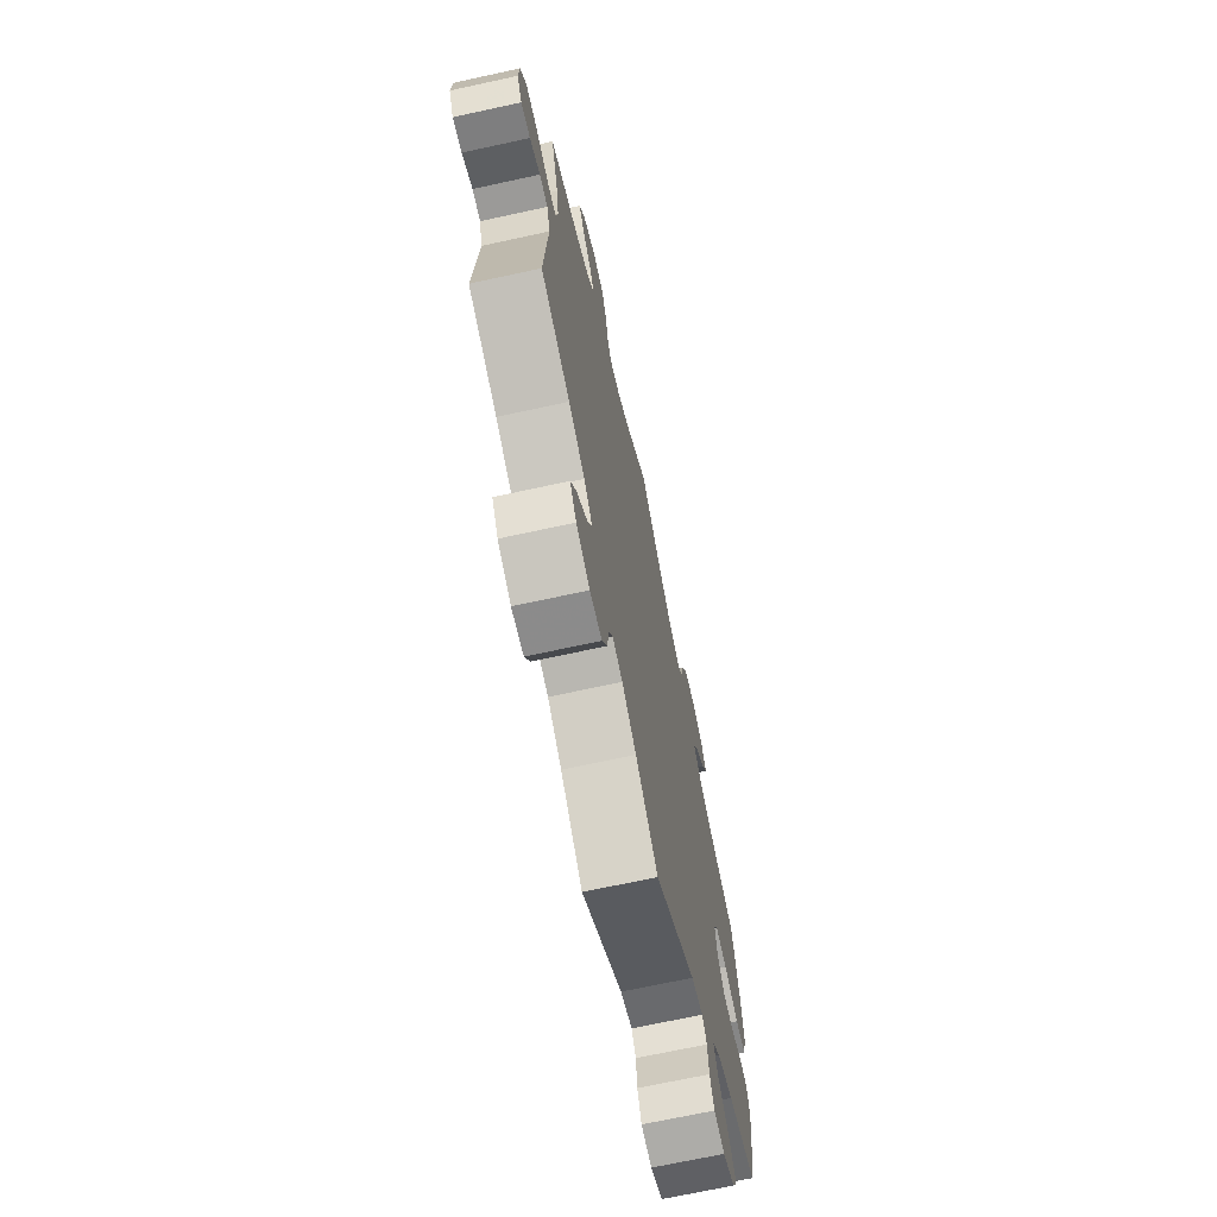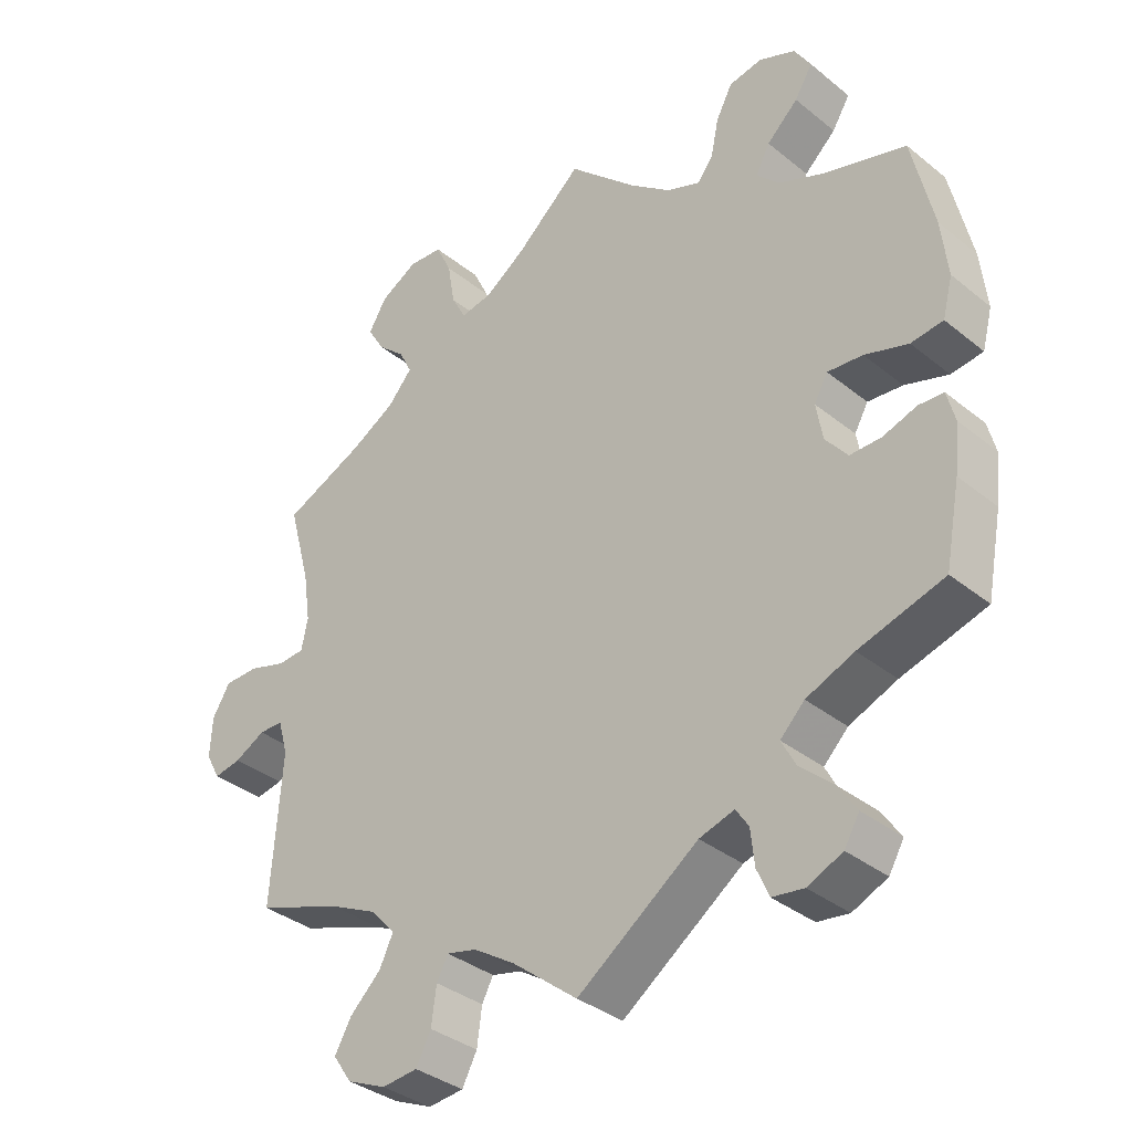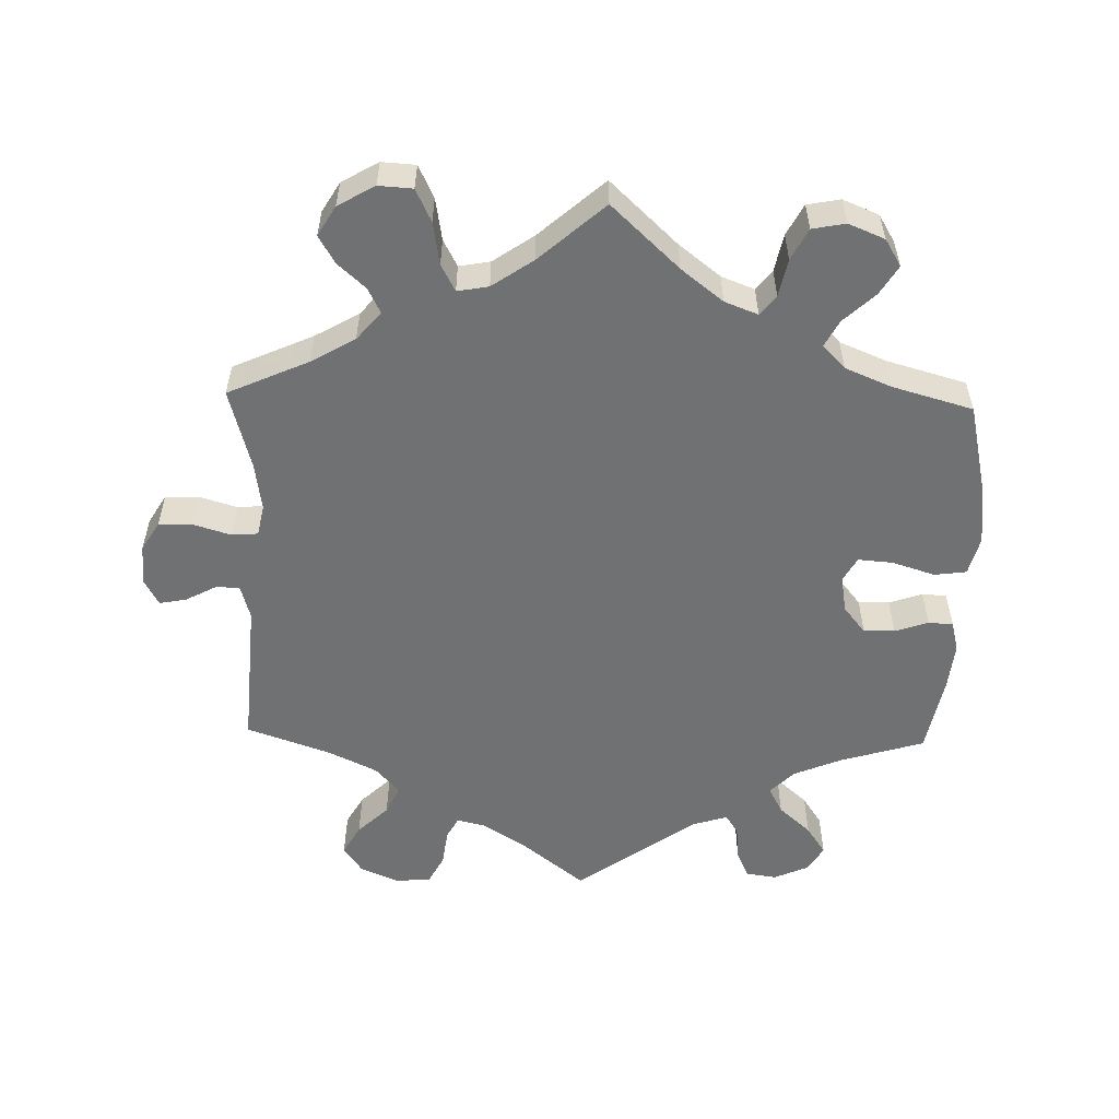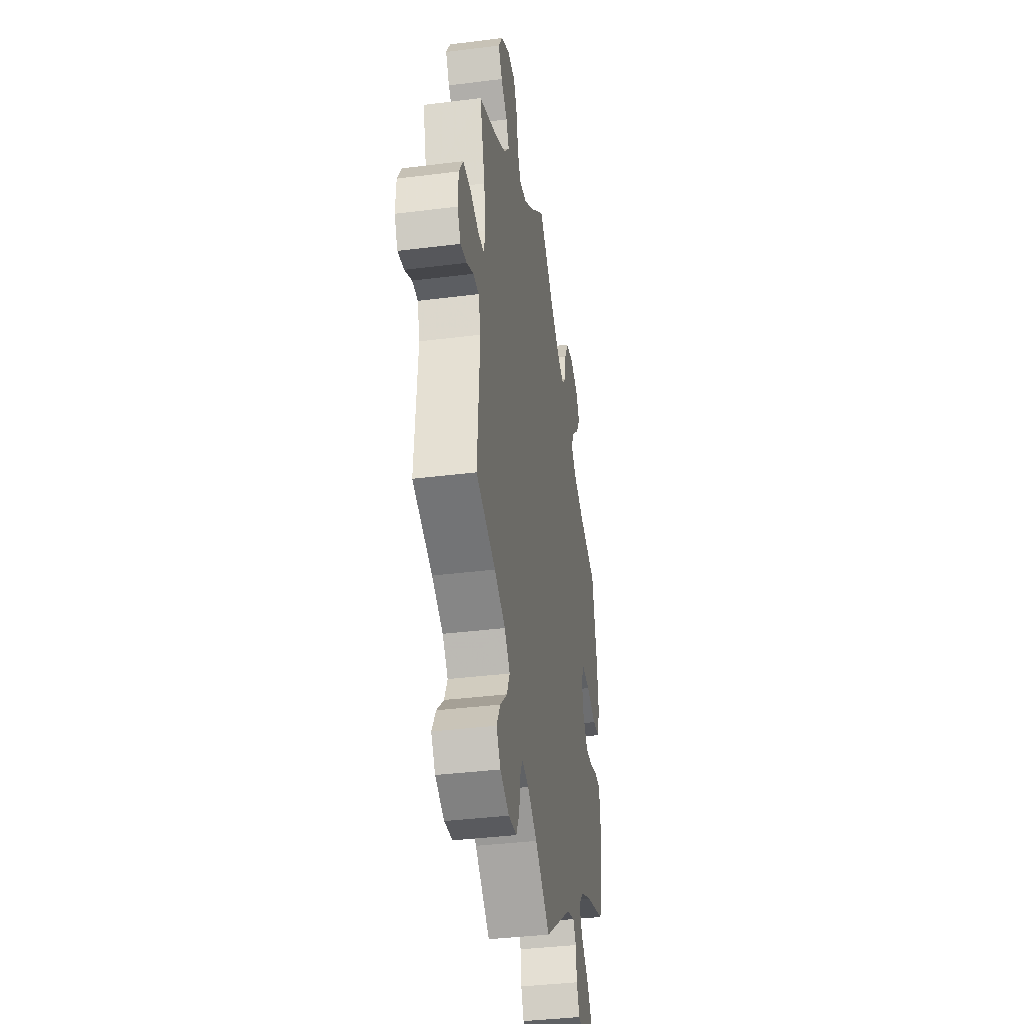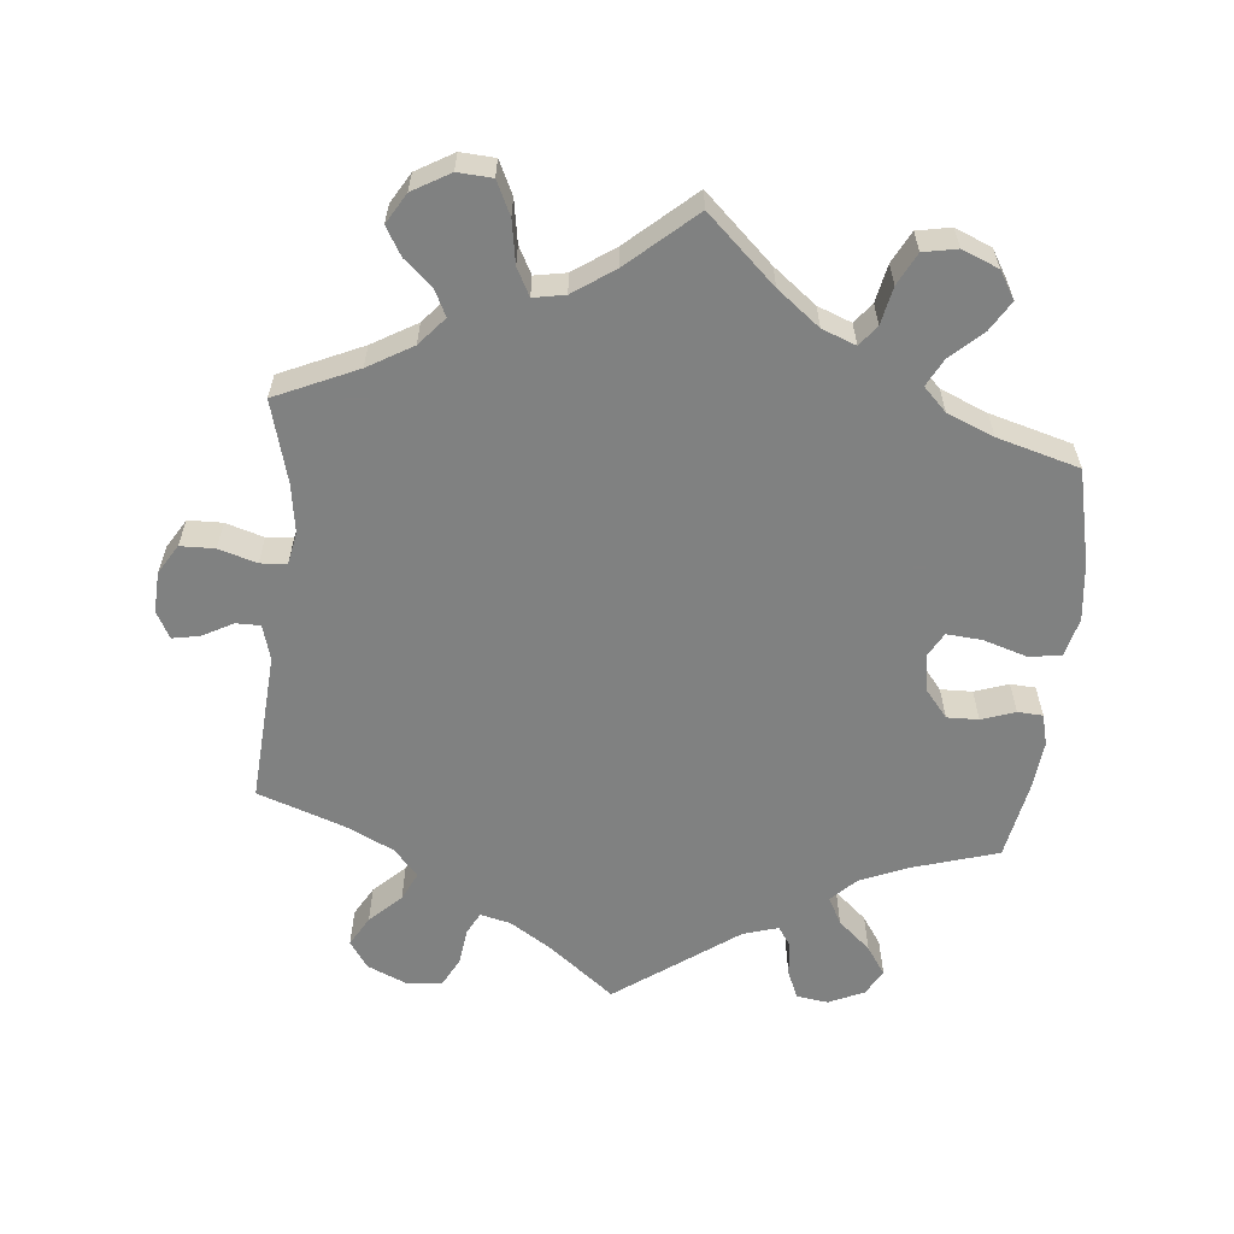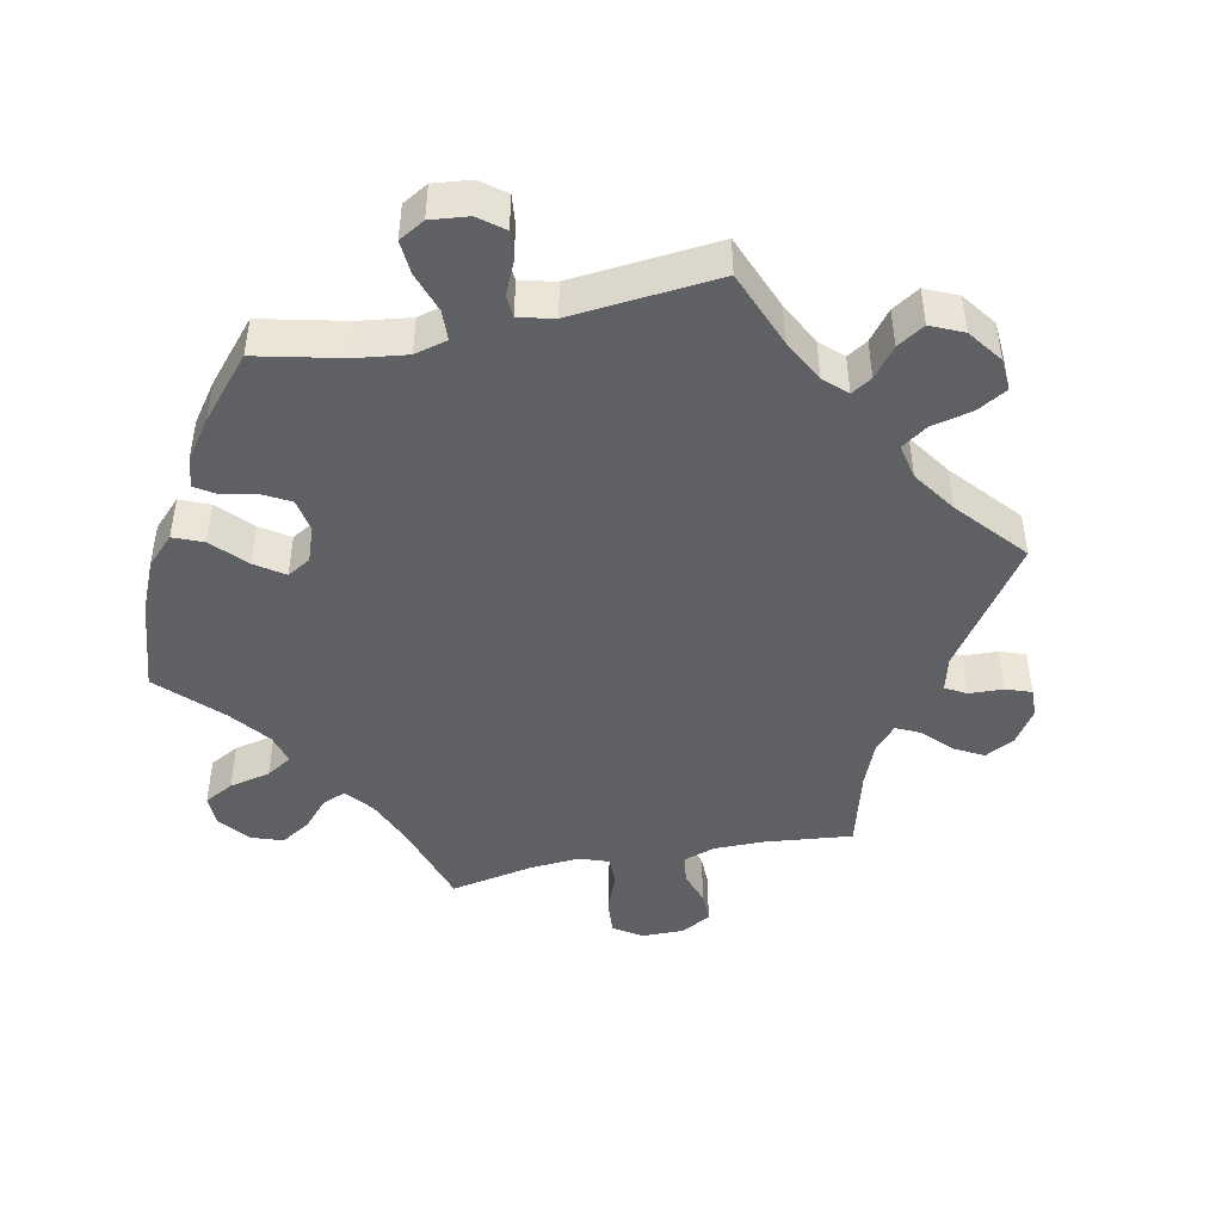
<metadata>
{"format":"obj","ext":"obj","renderer":"f3d","projection":"perspective","resolution":1024,"background":"white","views":[{"elev":-69.4,"azim":-77.7,"up":"+Z"},{"elev":-35.3,"azim":43.2,"up":"+Z"},{"elev":-55.2,"azim":-1.5,"up":"+Y"},{"elev":-37.5,"azim":-80.8,"up":"+Z"},{"elev":-60.3,"azim":-5.5,"up":"+Y"},{"elev":-45.3,"azim":161.6,"up":"+Y"}]}
</metadata>
<code>
v -0.486 0.07 -0.08
v -0.5 0.07 -0.031
v -0.534 0.07 -0.031
v -0.577 0.07 -0.054
v -0.615 0.07 -0.061
v -0.635 0.07 -0.024
v -0.632 0.07 0.033
v -0.607 0.07 0.074
v -0.559 0.07 0.075
v -0.506 0.07 0.059
v -0.469 0.07 0.062
v -0.46 0.07 0.106
v -0.47 0.07 0.174
v -0.501 0.07 0.288
v -0.387 0.07 0.339
v -0.325 0.07 0.375
v -0.291 0.07 0.414
v -0.309 0.07 0.45
v -0.348 0.07 0.485
v -0.371 0.07 0.524
v -0.346 0.07 0.566
v -0.294 0.07 0.596
v -0.246 0.07 0.593
v -0.224 0.07 0.547
v -0.214 0.07 0.487
v -0.194 0.07 0.449
v -0.15 0.07 0.457
v -0.092 0.07 0.497
v 0 0.07 0.578
v 0.095 0.07 0.489
v 0.154 0.07 0.443
v 0.201 0.07 0.425
v 0.223 0.07 0.453
v 0.234 0.07 0.506
v 0.257 0.07 0.55
v 0.304 0.07 0.559
v 0.355 0.07 0.538
v 0.378 0.07 0.5
v 0.353 0.07 0.459
v 0.309 0.07 0.418
v 0.289 0.07 0.38
v 0.321 0.07 0.348
v 0.386 0.07 0.321
v 0.5 0.07 0.289
v 0.53 0.07 0.157
v 0.539 0.07 0.077
v 0.525 0.07 0.023
v 0.48 0.07 0.017
v 0.419 0.07 0.036
v 0.37 0.07 0.04
v 0.351 0.07 0.006
v 0.36 0.07 -0.046
v 0.391 0.07 -0.084
v 0.435 0.07 -0.083
v 0.482 0.07 -0.067
v 0.517 0.07 -0.069
v 0.528 0.07 -0.112
v 0.521 0.07 -0.179
v 0.5 0.07 -0.289
v 0.381 0.07 -0.325
v 0.314 0.07 -0.353
v 0.28 0.07 -0.387
v 0.3 0.07 -0.425
v 0.345 0.07 -0.465
v 0.372 0.07 -0.505
v 0.351 0.07 -0.541
v 0.302 0.07 -0.563
v 0.258 0.07 -0.557
v 0.241 0.07 -0.518
v 0.236 0.07 -0.469
v 0.218 0.07 -0.442
v 0.169 0.07 -0.457
v 0 0.07 -0.578
v -0.091 0.07 -0.506
v -0.149 0.07 -0.469
v -0.191 0.07 -0.459
v -0.207 0.07 -0.489
v -0.214 0.07 -0.541
v -0.235 0.07 -0.581
v -0.285 0.07 -0.586
v -0.34 0.07 -0.562
v -0.366 0.07 -0.524
v -0.342 0.07 -0.482
v -0.299 0.07 -0.441
v -0.28 0.07 -0.401
v -0.314 0.07 -0.363
v -0.381 0.07 -0.331
v -0.501 0.07 -0.289
v -0.486 0 -0.08
v -0.5 0 -0.031
v -0.534 0 -0.031
v -0.577 0 -0.054
v -0.615 0 -0.061
v -0.635 0 -0.024
v -0.632 0 0.033
v -0.607 0 0.074
v -0.559 0 0.075
v -0.506 0 0.059
v -0.469 0 0.062
v -0.46 0 0.106
v -0.47 0 0.174
v -0.501 0 0.288
v -0.387 0 0.339
v -0.325 0 0.375
v -0.291 0 0.414
v -0.309 0 0.45
v -0.348 0 0.485
v -0.371 0 0.524
v -0.346 0 0.566
v -0.294 0 0.596
v -0.246 0 0.593
v -0.224 0 0.547
v -0.214 0 0.487
v -0.194 0 0.449
v -0.15 0 0.457
v -0.092 0 0.497
v 0 0 0.578
v 0.095 0 0.489
v 0.154 0 0.443
v 0.201 0 0.425
v 0.223 0 0.453
v 0.234 0 0.506
v 0.257 0 0.55
v 0.304 0 0.559
v 0.355 0 0.538
v 0.378 0 0.5
v 0.353 0 0.459
v 0.309 0 0.418
v 0.289 0 0.38
v 0.321 0 0.348
v 0.386 0 0.321
v 0.5 0 0.289
v 0.53 0 0.157
v 0.539 0 0.077
v 0.525 0 0.023
v 0.48 0 0.017
v 0.419 0 0.036
v 0.37 0 0.04
v 0.351 0 0.006
v 0.36 0 -0.046
v 0.391 0 -0.084
v 0.435 0 -0.083
v 0.482 0 -0.067
v 0.517 0 -0.069
v 0.528 0 -0.112
v 0.521 0 -0.179
v 0.5 0 -0.289
v 0.381 0 -0.325
v 0.314 0 -0.353
v 0.28 0 -0.387
v 0.3 0 -0.425
v 0.345 0 -0.465
v 0.372 0 -0.505
v 0.351 0 -0.541
v 0.302 0 -0.563
v 0.258 0 -0.557
v 0.241 0 -0.518
v 0.236 0 -0.469
v 0.218 0 -0.442
v 0.169 0 -0.457
v 0 0 -0.578
v -0.091 0 -0.506
v -0.149 0 -0.469
v -0.191 0 -0.459
v -0.207 0 -0.489
v -0.214 0 -0.541
v -0.235 0 -0.581
v -0.285 0 -0.586
v -0.34 0 -0.562
v -0.366 0 -0.524
v -0.342 0 -0.482
v -0.299 0 -0.441
v -0.28 0 -0.401
v -0.314 0 -0.363
v -0.381 0 -0.331
v -0.501 0 -0.289
f 87 88 1
f 86 87 1 2
f 85 86 2
f 81 82 83 84
f 81 84 85
f 80 81 85
f 77 78 79 80
f 76 77 80 85
f 75 76 85 2
f 72 73 74
f 71 72 74 75
f 67 68 69 70
f 67 70 71
f 66 67 71
f 63 64 65 66
f 62 63 66 71
f 61 62 71 75
f 57 58 59 60
f 54 55 56 57
f 53 54 57 60
f 52 53 60 61
f 46 47 48 49
f 46 49 50
f 43 44 45 46
f 42 43 46 50
f 41 42 50 51
f 37 38 39 40
f 37 40 41
f 36 37 41
f 33 34 35 36
f 33 36 41
f 32 33 41 51
f 28 29 30
f 27 28 30 31
f 26 27 31 32
f 22 23 24 25
f 22 25 26
f 21 22 26
f 18 19 20 21
f 17 18 21 26
f 16 17 26 32
f 13 14 15
f 12 13 15 16
f 11 12 16 32
f 7 8 9 10
f 7 10 11
f 6 7 11
f 3 4 5 6
f 2 3 6 11
f 51 52 61 75
f 32 51 75
f 2 11 32 75
f 89 176 175
f 90 89 175 174
f 90 174 173
f 172 171 170 169
f 173 172 169
f 173 169 168
f 168 167 166 165
f 173 168 165 164
f 90 173 164 163
f 162 161 160
f 163 162 160 159
f 158 157 156 155
f 159 158 155
f 159 155 154
f 154 153 152 151
f 159 154 151 150
f 163 159 150 149
f 148 147 146 145
f 145 144 143 142
f 148 145 142 141
f 149 148 141 140
f 137 136 135 134
f 138 137 134
f 134 133 132 131
f 138 134 131 130
f 139 138 130 129
f 128 127 126 125
f 129 128 125
f 129 125 124
f 124 123 122 121
f 129 124 121
f 139 129 121 120
f 118 117 116
f 119 118 116 115
f 120 119 115 114
f 113 112 111 110
f 114 113 110
f 114 110 109
f 109 108 107 106
f 114 109 106 105
f 120 114 105 104
f 103 102 101
f 104 103 101 100
f 120 104 100 99
f 98 97 96 95
f 99 98 95
f 99 95 94
f 94 93 92 91
f 99 94 91 90
f 163 149 140 139
f 163 139 120
f 163 120 99 90
f 1 89 90 2
f 2 90 91 3
f 3 91 92 4
f 4 92 93 5
f 5 93 94 6
f 6 94 95 7
f 7 95 96 8
f 8 96 97 9
f 9 97 98 10
f 10 98 99 11
f 11 99 100 12
f 12 100 101 13
f 13 101 102 14
f 14 102 103 15
f 15 103 104 16
f 16 104 105 17
f 17 105 106 18
f 18 106 107 19
f 19 107 108 20
f 20 108 109 21
f 21 109 110 22
f 22 110 111 23
f 23 111 112 24
f 24 112 113 25
f 25 113 114 26
f 26 114 115 27
f 27 115 116 28
f 28 116 117 29
f 29 117 118 30
f 30 118 119 31
f 31 119 120 32
f 32 120 121 33
f 33 121 122 34
f 34 122 123 35
f 35 123 124 36
f 36 124 125 37
f 37 125 126 38
f 38 126 127 39
f 39 127 128 40
f 40 128 129 41
f 41 129 130 42
f 42 130 131 43
f 43 131 132 44
f 44 132 133 45
f 45 133 134 46
f 46 134 135 47
f 47 135 136 48
f 48 136 137 49
f 49 137 138 50
f 50 138 139 51
f 51 139 140 52
f 52 140 141 53
f 53 141 142 54
f 54 142 143 55
f 55 143 144 56
f 56 144 145 57
f 57 145 146 58
f 58 146 147 59
f 59 147 148 60
f 60 148 149 61
f 61 149 150 62
f 62 150 151 63
f 63 151 152 64
f 64 152 153 65
f 65 153 154 66
f 66 154 155 67
f 67 155 156 68
f 68 156 157 69
f 69 157 158 70
f 70 158 159 71
f 71 159 160 72
f 72 160 161 73
f 73 161 162 74
f 74 162 163 75
f 75 163 164 76
f 76 164 165 77
f 77 165 166 78
f 78 166 167 79
f 79 167 168 80
f 80 168 169 81
f 81 169 170 82
f 82 170 171 83
f 83 171 172 84
f 84 172 173 85
f 85 173 174 86
f 86 174 175 87
f 87 175 176 88
f 88 176 89 1

</code>
